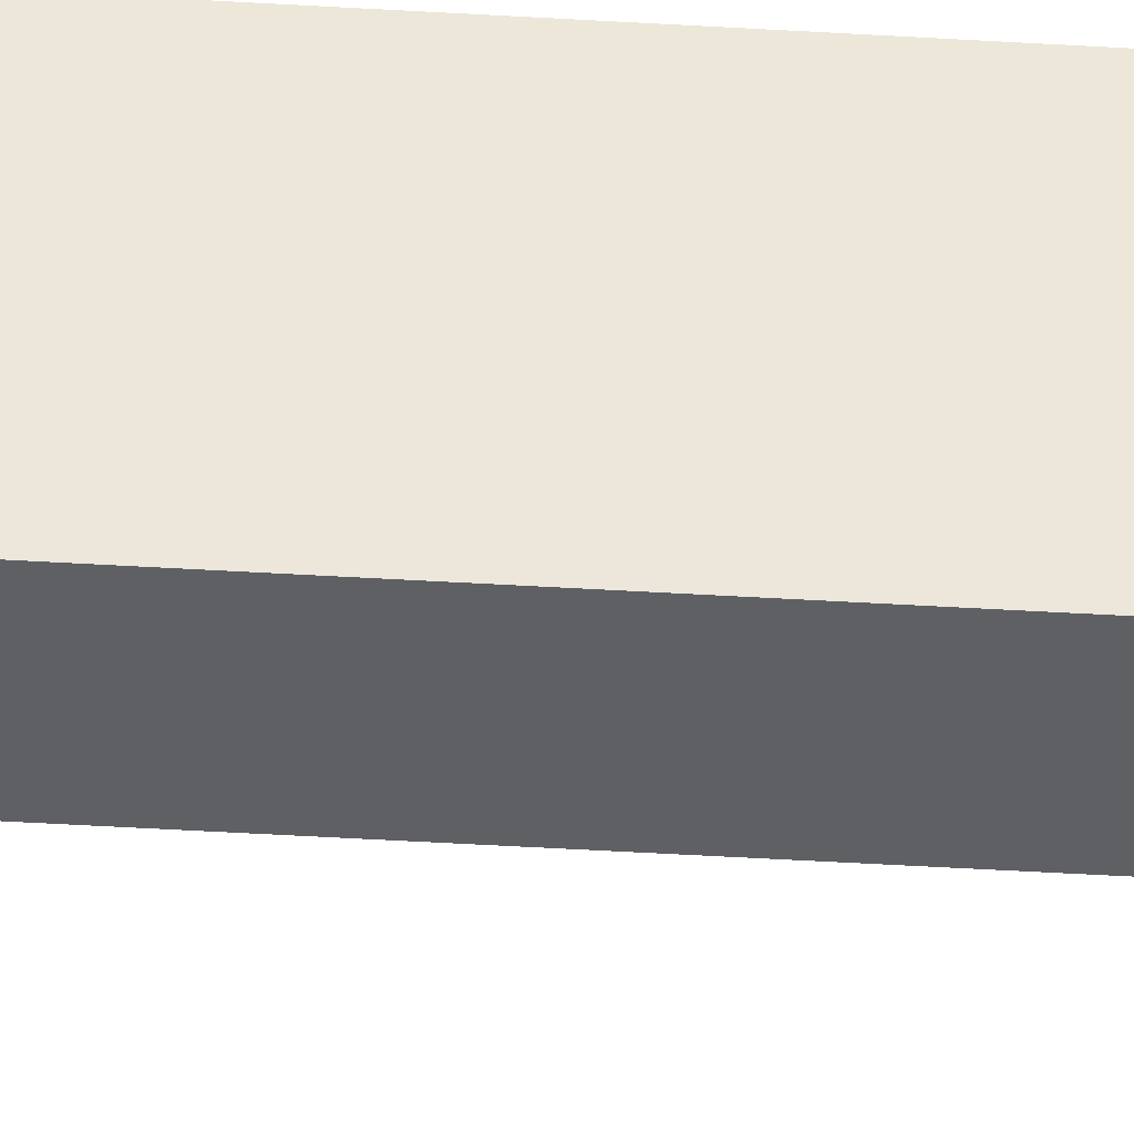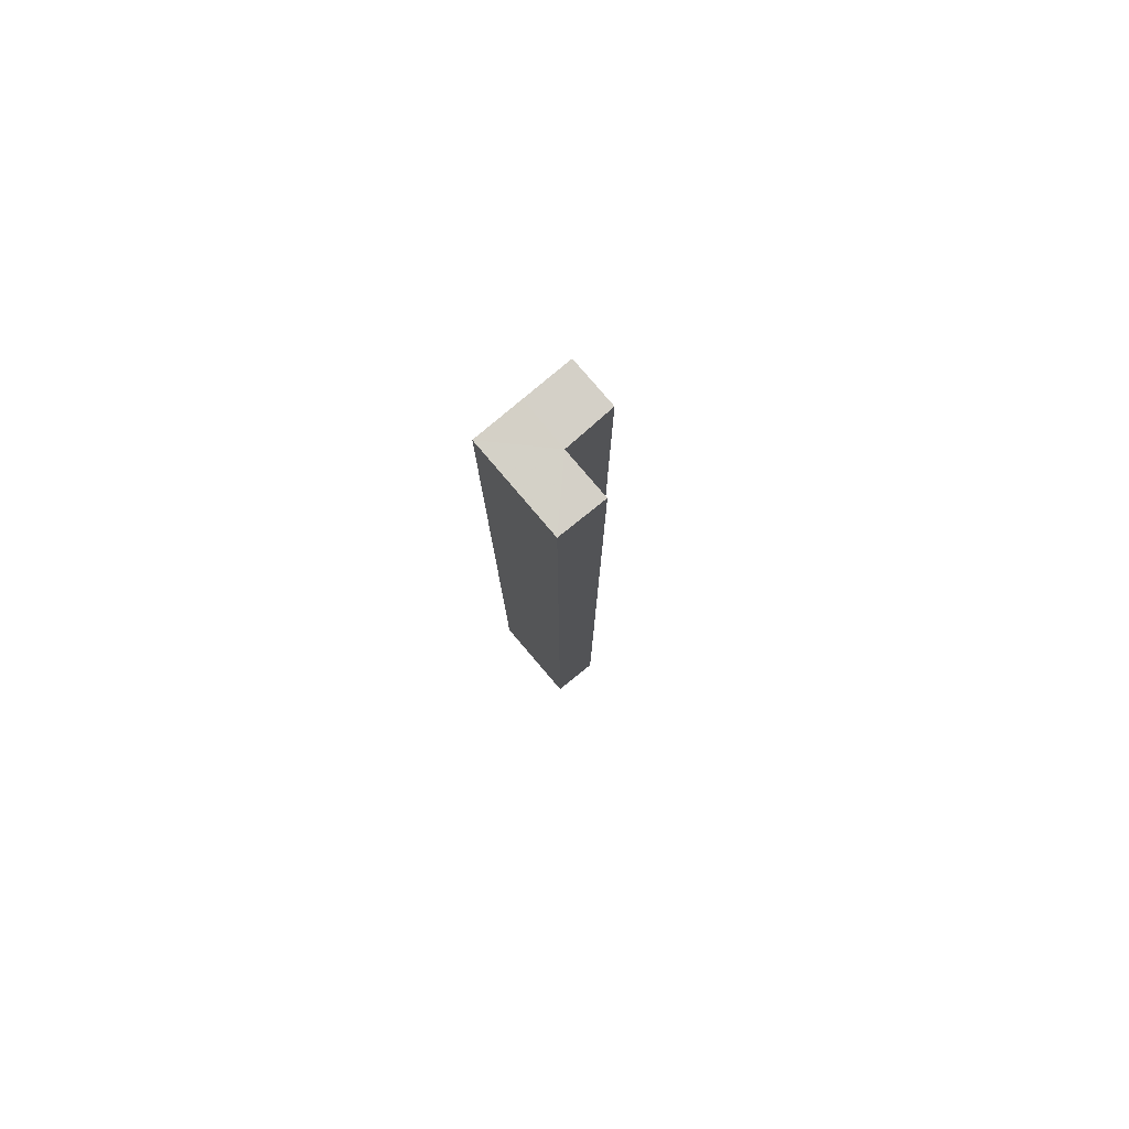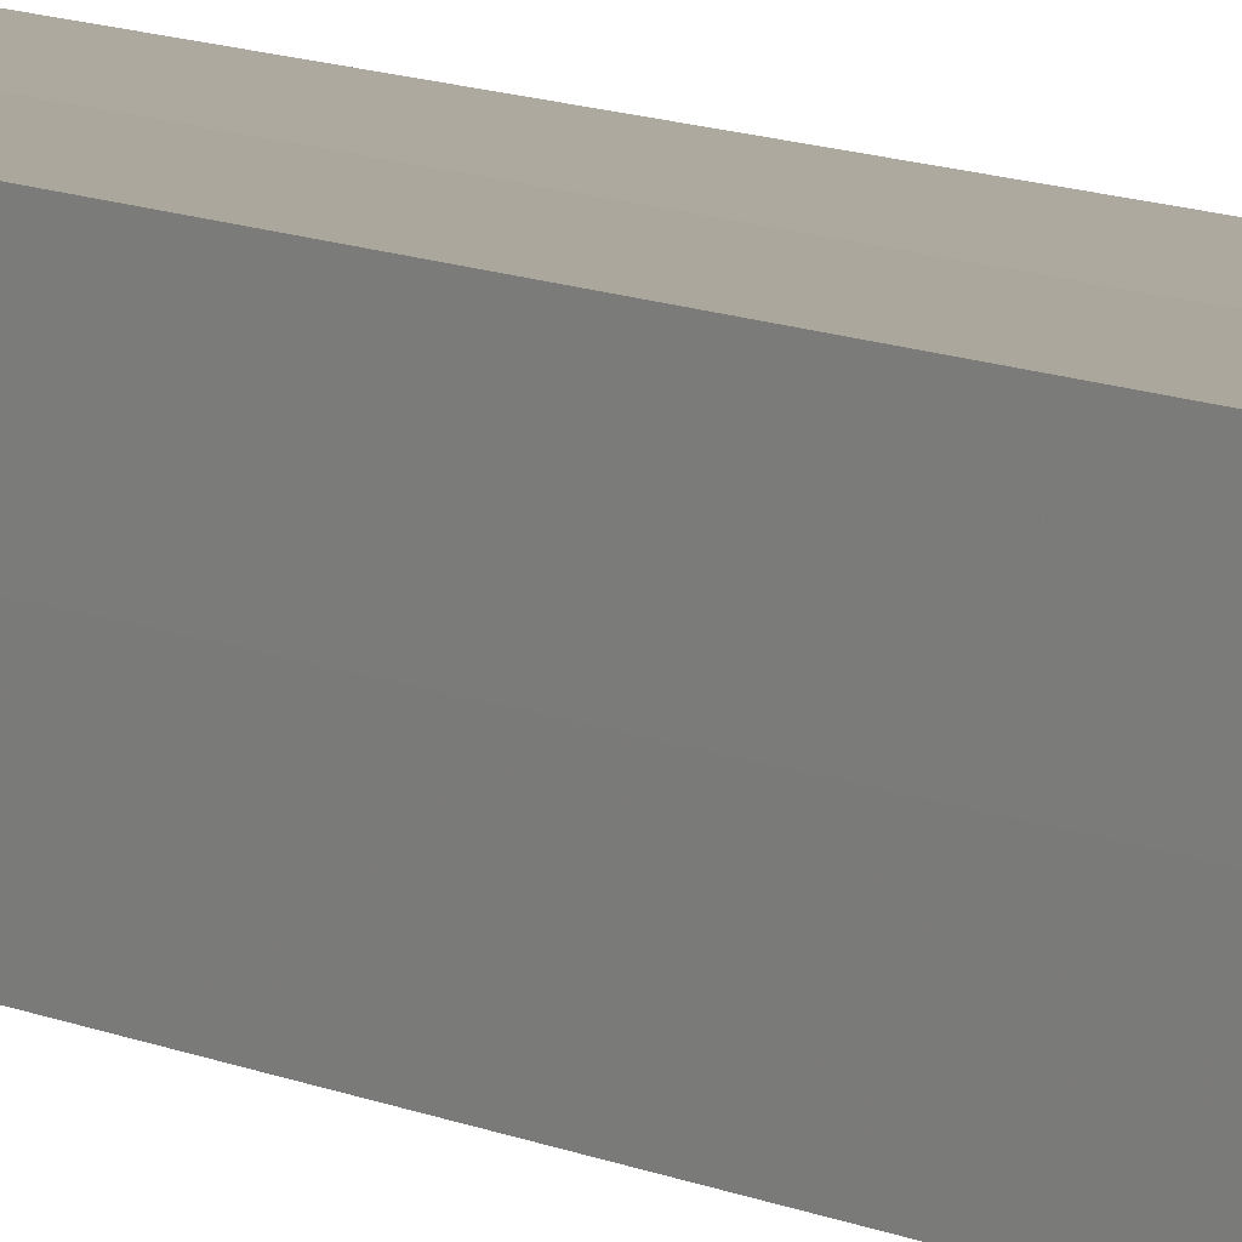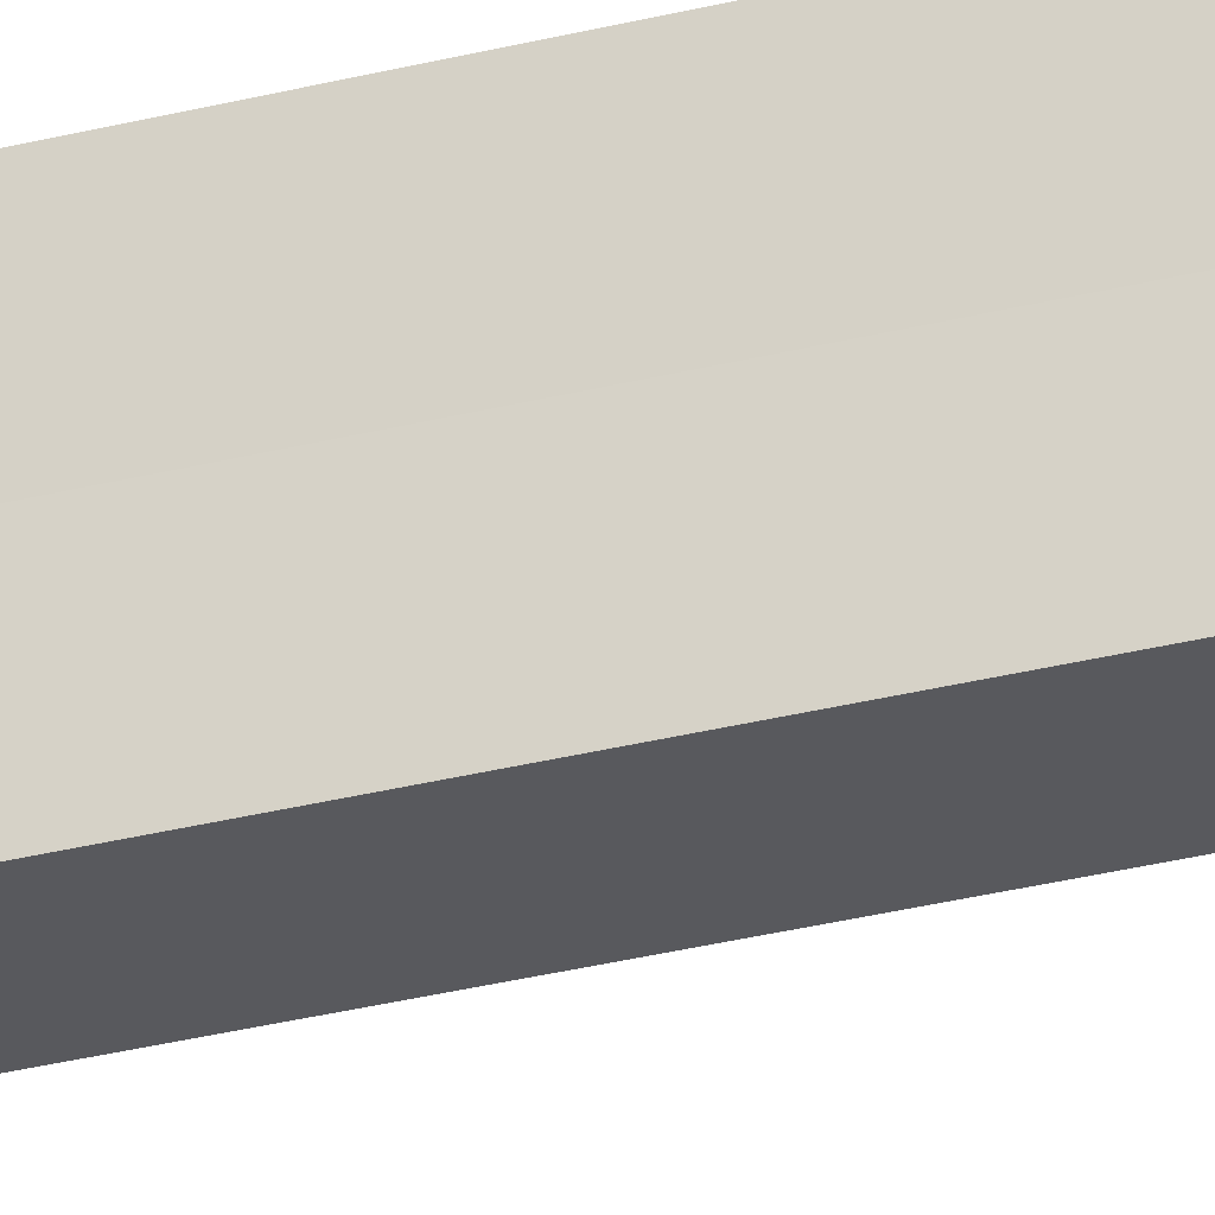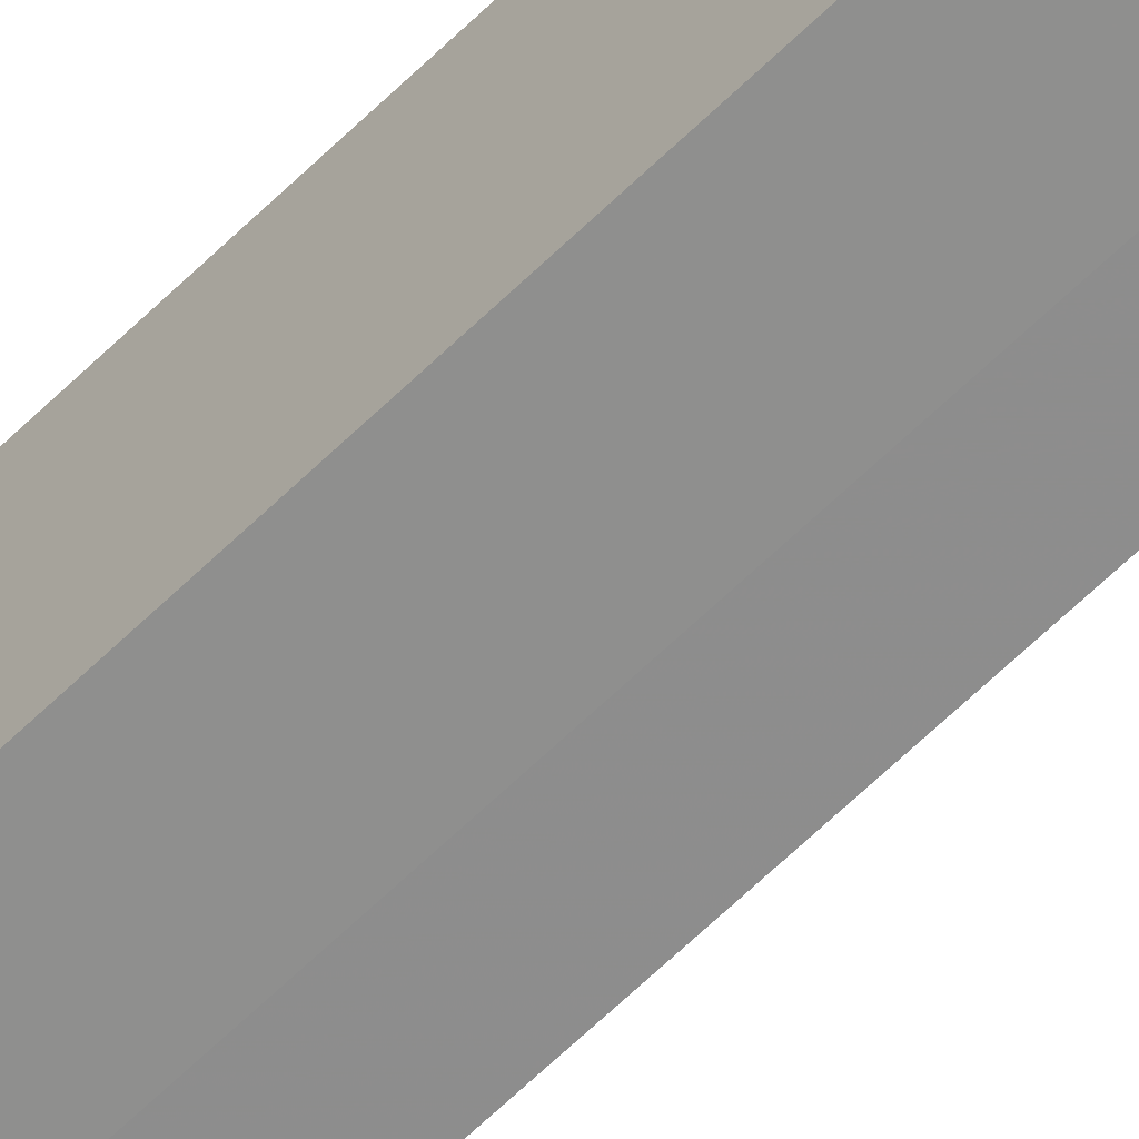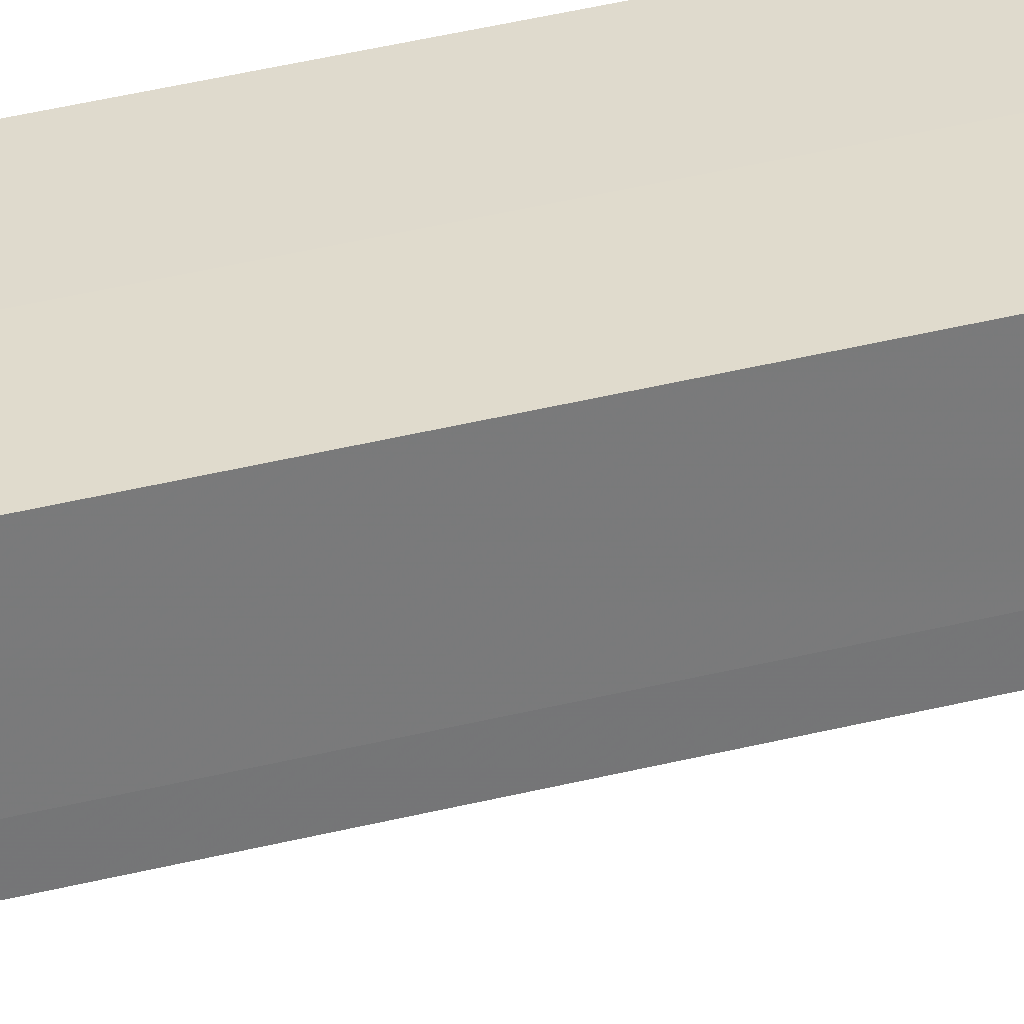
<metadata>
{"format":"obj","ext":"obj","renderer":"f3d","projection":"perspective","resolution":1024,"background":"white","views":[{"elev":-42.9,"azim":-94.2,"up":"+Y"},{"elev":79.8,"azim":-40.1,"up":"+Z"},{"elev":8.7,"azim":-35.7,"up":"+Y"},{"elev":-30.1,"azim":-69.4,"up":"+Y"},{"elev":-65.2,"azim":-45.7,"up":"+Y"},{"elev":33.2,"azim":70.0,"up":"+Y"}]}
</metadata>
<code>
o 30981
v 2247 1888 15.76
v 2247 1888 15.76
v 2247 1888 15.96
v 2247 1888 15.76
v 2247 1888 15.96
v 2247 1888 15.76
v 2247 1888 15.76
v 2247 1888 15.96
v 2247 1888 15.96
v 2247 1888 15.96
v 2247 1888 15.76
v 2247 1888 15.76
v 2247 1888 15.76
v 2247 1888 15.76
v 2247 1888 15.96
v 2247 1888 15.76
v 2247 1888 15.76
v 2247 1888 15.76
v 2247 1888 15.76
v 2247 1888 15.76
v 2247 1888 15.96
v 2247 1888 15.96
v 2247 1888 15.96
v 2247 1888 15.76
v 2247 1888 15.76
v 2247 1888 15.76
v 2247 1888 15.76
v 2247 1888 15.76
v 2247 1888 15.76
v 2247 1888 15.96
v 2247 1888 15.96
v 2247 1888 15.96
v 2247 1888 15.76
v 2247 1888 15.76
v 2247 1888 15.76
v 2247 1888 15.76
v 2247 1888 15.96
v 2247 1888 15.76
v 2247 1888 15.96
v 2247 1888 15.96
v 2247 1888 15.96
v 2247 1888 15.96
v 2247 1888 15.76
v 2247 1888 15.76
v 2247 1888 15.76
v 2247 1888 15.96
v 2247 1888 15.96
v 2247 1888 15.96
v 2247 1888 15.96
v 2247 1888 15.96
v 2247 1888 15.96
v 2247 1888 15.96
f 1 2 3
f 3 4 5
f 2 6 7
f 8 7 9
f 10 11 8
f 12 13 10
f 13 14 15
f 16 7 17
f 16 17 18
f 16 18 19
f 16 19 20
f 21 18 22
f 23 24 21
f 25 20 26
f 27 28 23
f 28 29 30
f 31 20 32
f 33 34 31
f 35 36 37
f 37 38 39
f 37 40 41
f 42 43 41
f 44 45 42
f 46 47 40
f 46 48 47
f 46 49 48
f 46 50 49
f 51 52 50

</code>
